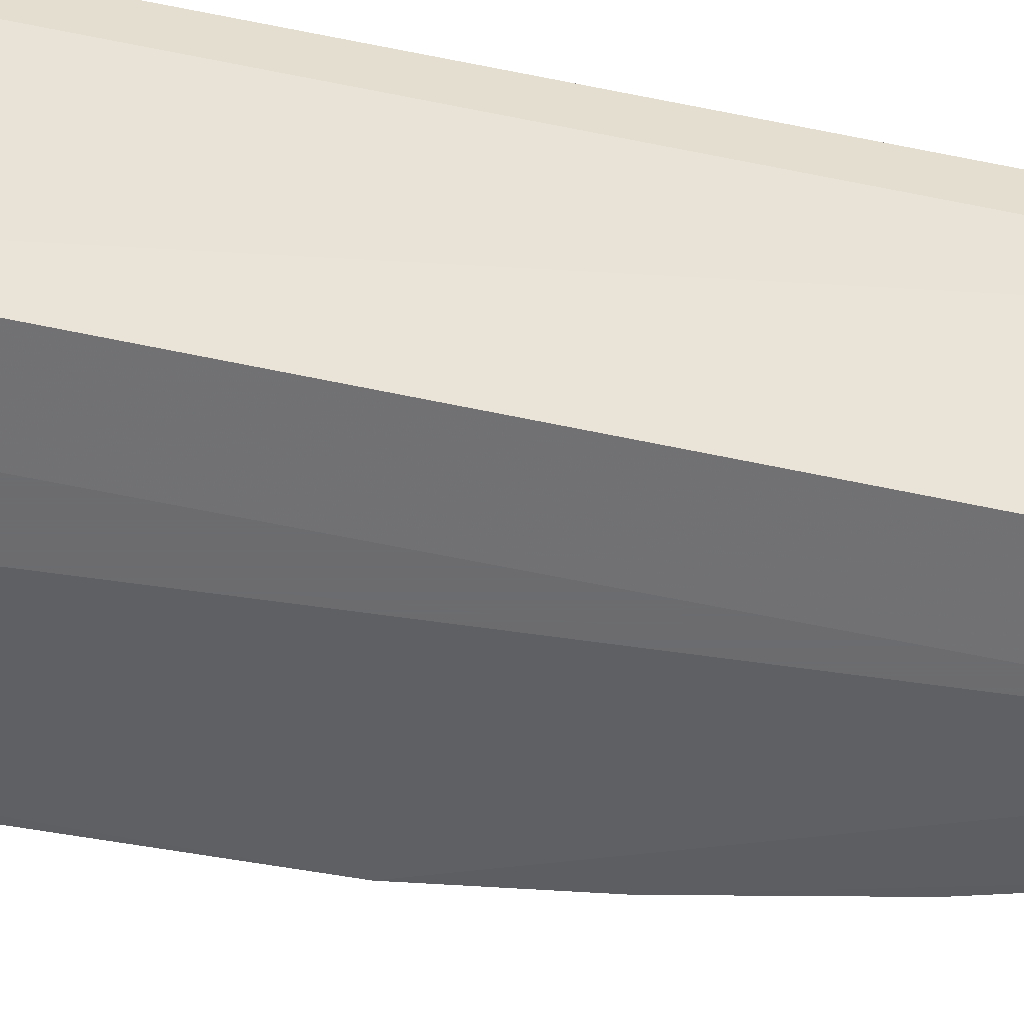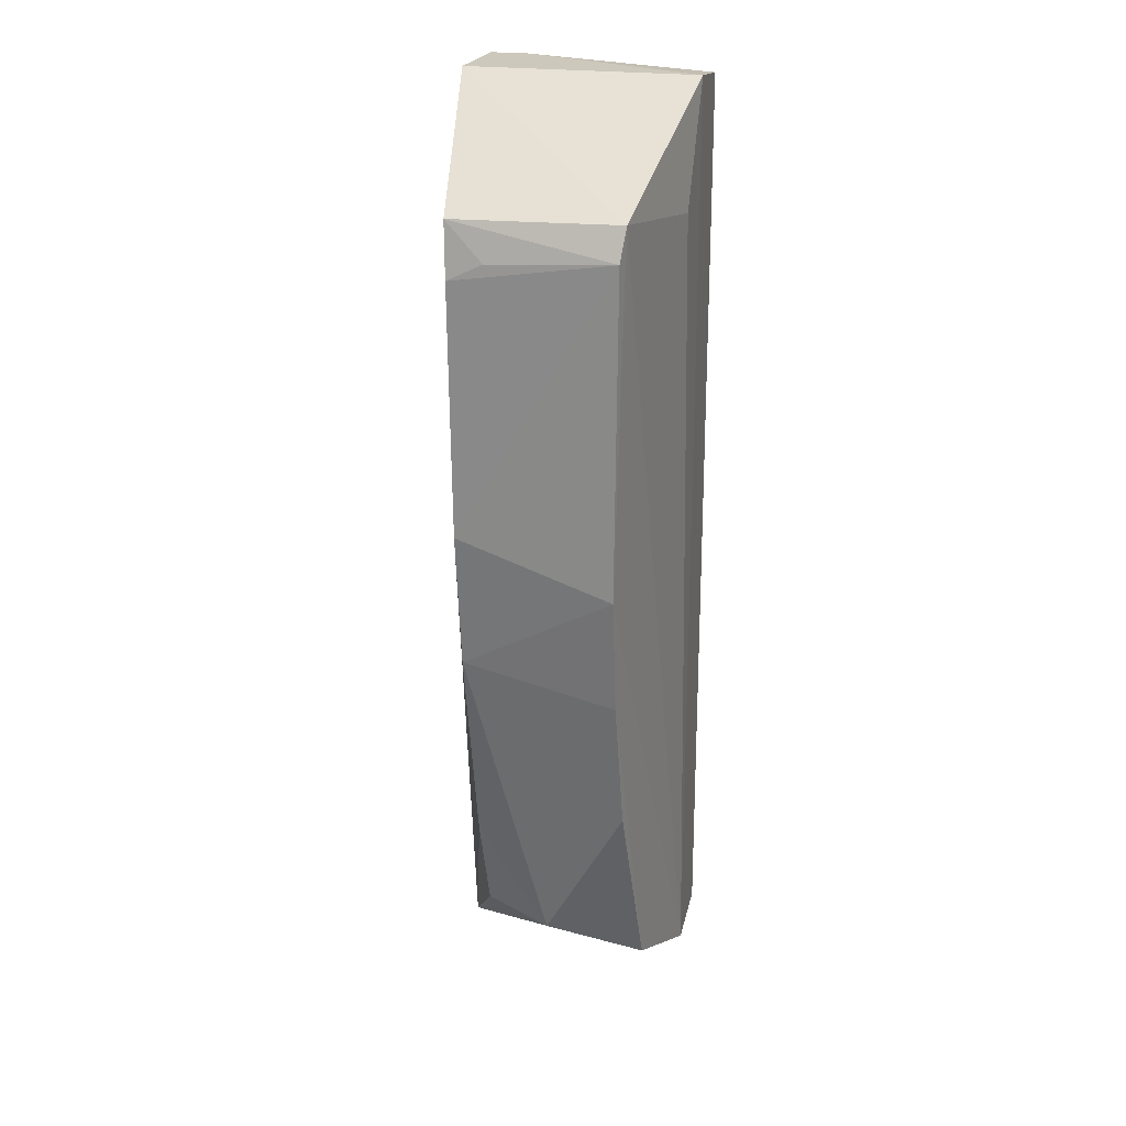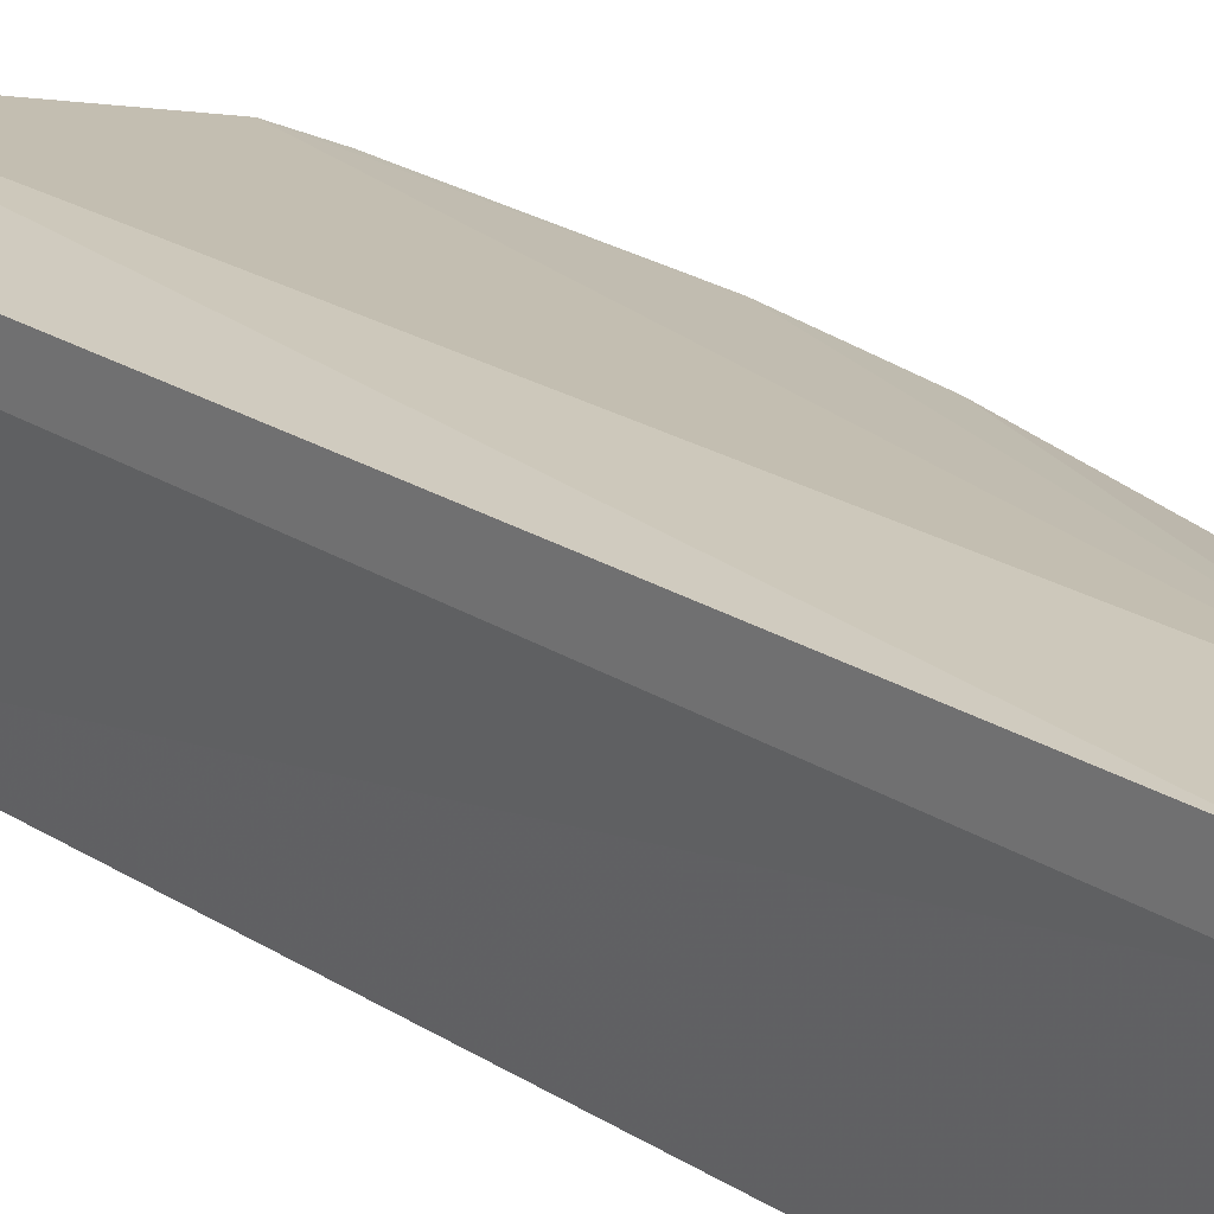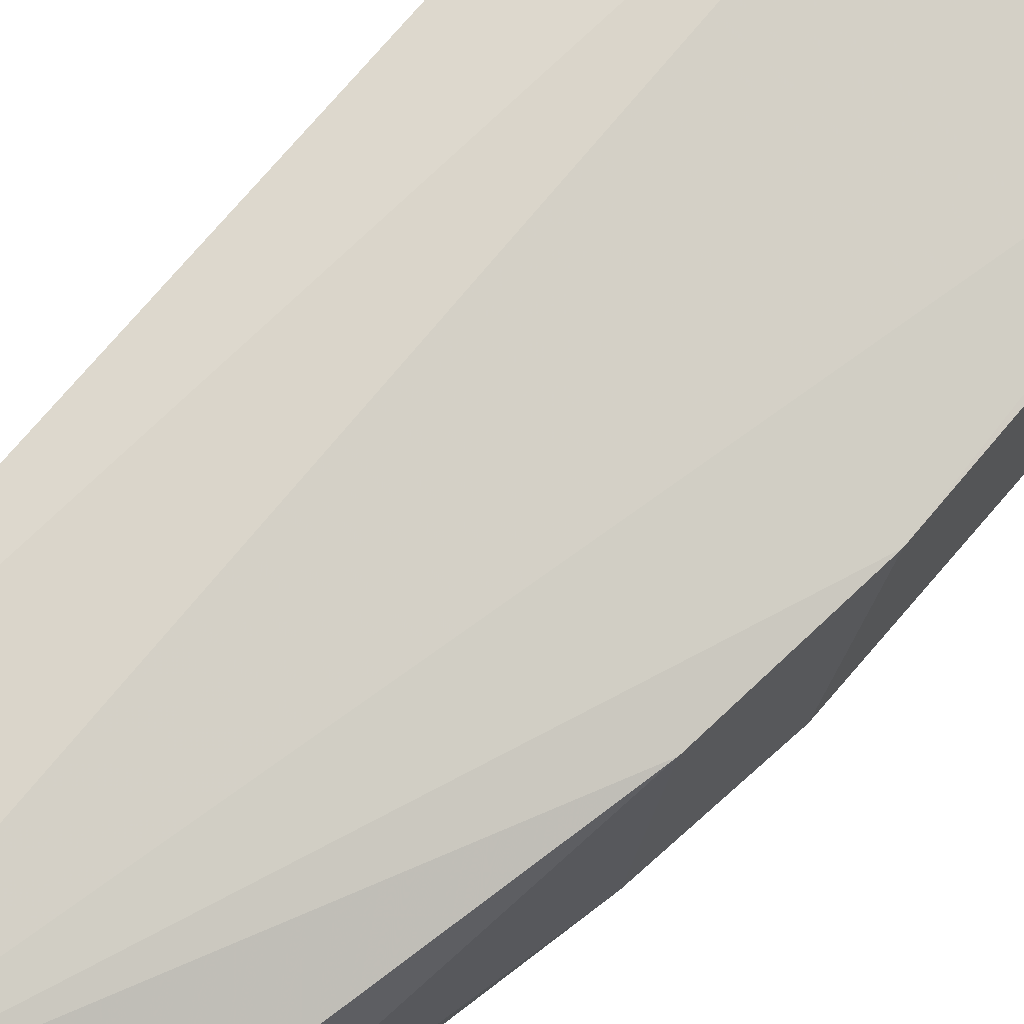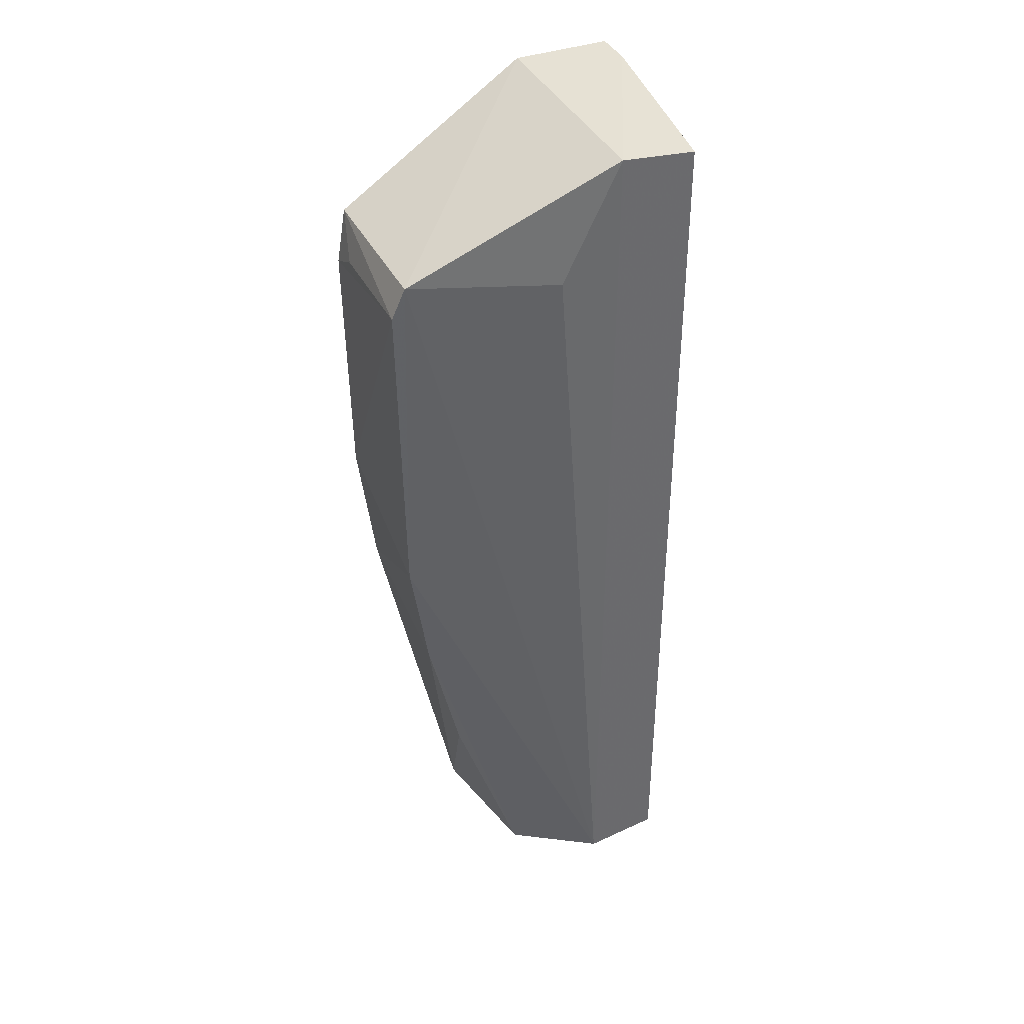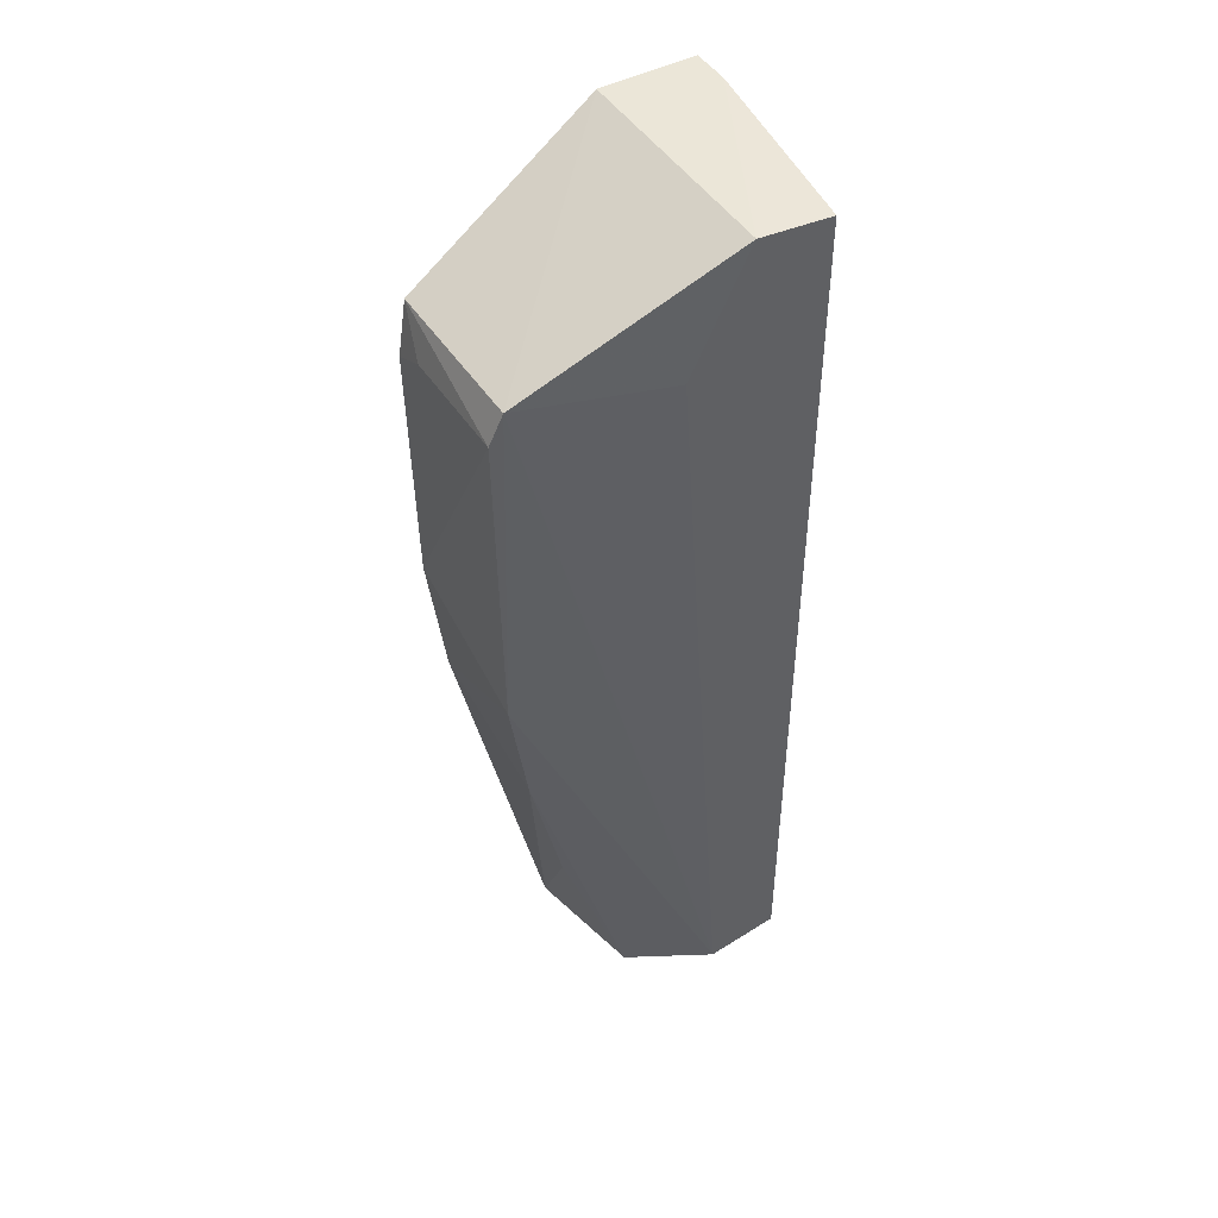
<metadata>
{"format":"obj","ext":"obj","renderer":"f3d","projection":"perspective","resolution":1024,"background":"white","views":[{"elev":-53.8,"azim":-103.2,"up":"+Z"},{"elev":22.2,"azim":104.4,"up":"+Y"},{"elev":24.0,"azim":-44.0,"up":"+Z"},{"elev":72.6,"azim":39.3,"up":"+Z"},{"elev":39.0,"azim":155.9,"up":"+Y"},{"elev":46.5,"azim":149.0,"up":"+Y"}]}
</metadata>
<code>
v 0.3228 0.1946 0.02585
v 0.1512 -0.2435 0.05103
v 0.1675 -0.2262 -0.05388
v 0.1558 0.2679 0.04887
v 0.1675 0.2635 -0.05388
v 0.3111 -0.035 -0.03736
v 0.2077 -0.2306 0.06964
v 0.3179 0.2157 -0.04192
v 0.2077 0.2679 0.06964
v 0.2804 -0.189 0.007332
v 0.3209 0.05478 0.04348
v 0.2077 -0.2306 -0.05498
v 0.1512 -0.2435 0.07288
v 0.2077 0.2679 -0.05498
v 0.3172 0.2138 0.04637
v 0.1558 0.2679 0.06964
v 0.259 -0.2106 -0.04249
v 0.2854 -0.1285 0.04411
v 0.3207 0.02763 -0.03777
v 0.2389 0.2056 -0.05498
v 0.3116 -0.01738 0.04336
v 0.3246 0.1986 -0.04003
v 0.267 -0.1833 0.04405
v 0.294 -0.1085 -0.03807
v 0.3228 0.1855 0.0444
f 11 22 25
f 3 2 5
f 2 4 5
f 2 3 12
f 3 5 12
f 7 2 12
f 4 2 13
f 2 7 13
f 7 9 13
f 5 4 14
f 4 9 14
f 9 8 14
f 12 5 14
f 9 7 15
f 8 9 15
f 7 11 15
f 9 4 16
f 4 13 16
f 13 9 16
f 10 7 17
f 7 12 17
f 12 6 17
f 12 8 19
f 6 12 19
f 8 12 20
f 14 8 20
f 12 14 20
f 10 6 21
f 11 7 21
f 7 18 21
f 18 10 21
f 19 11 21
f 6 19 21
f 15 1 22
f 8 15 22
f 19 8 22
f 11 19 22
f 7 10 23
f 18 7 23
f 10 18 23
f 6 10 24
f 17 6 24
f 10 17 24
f 1 15 25
f 15 11 25
f 22 1 25

</code>
